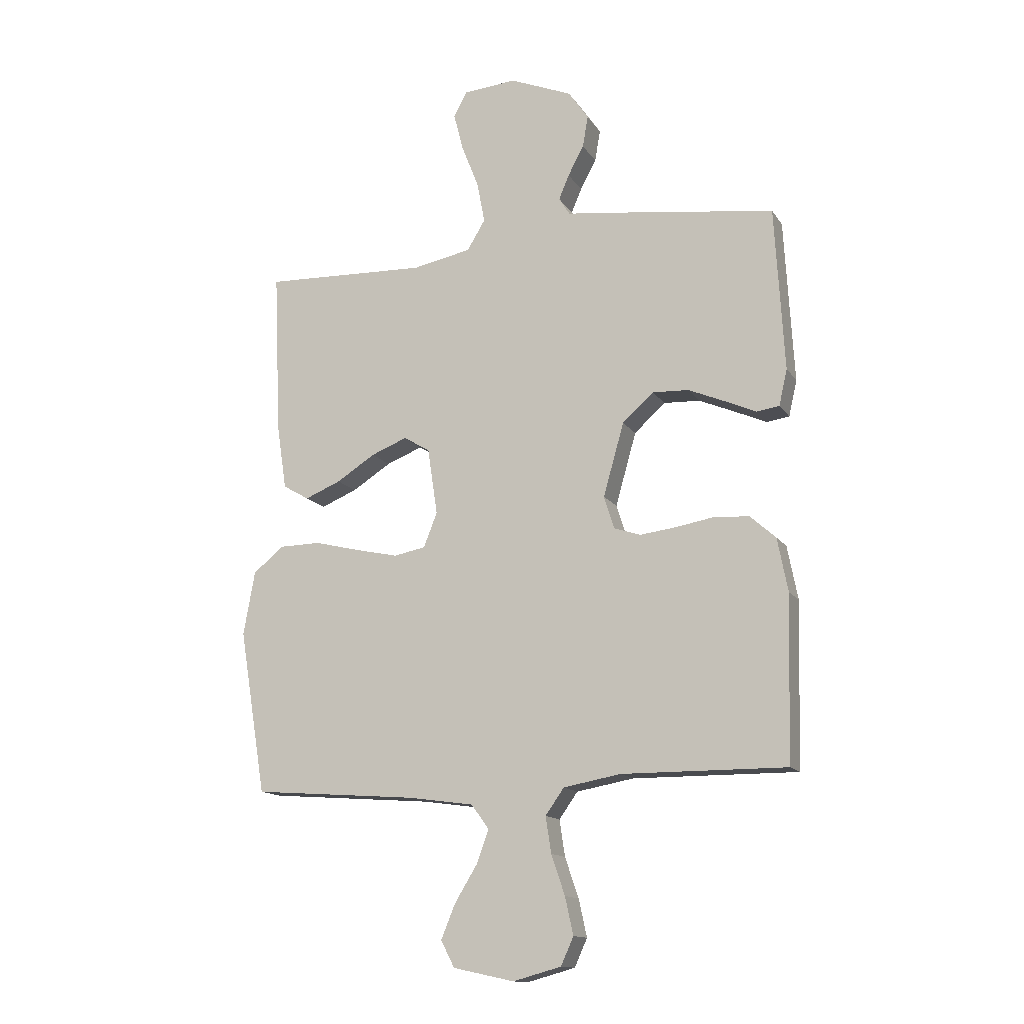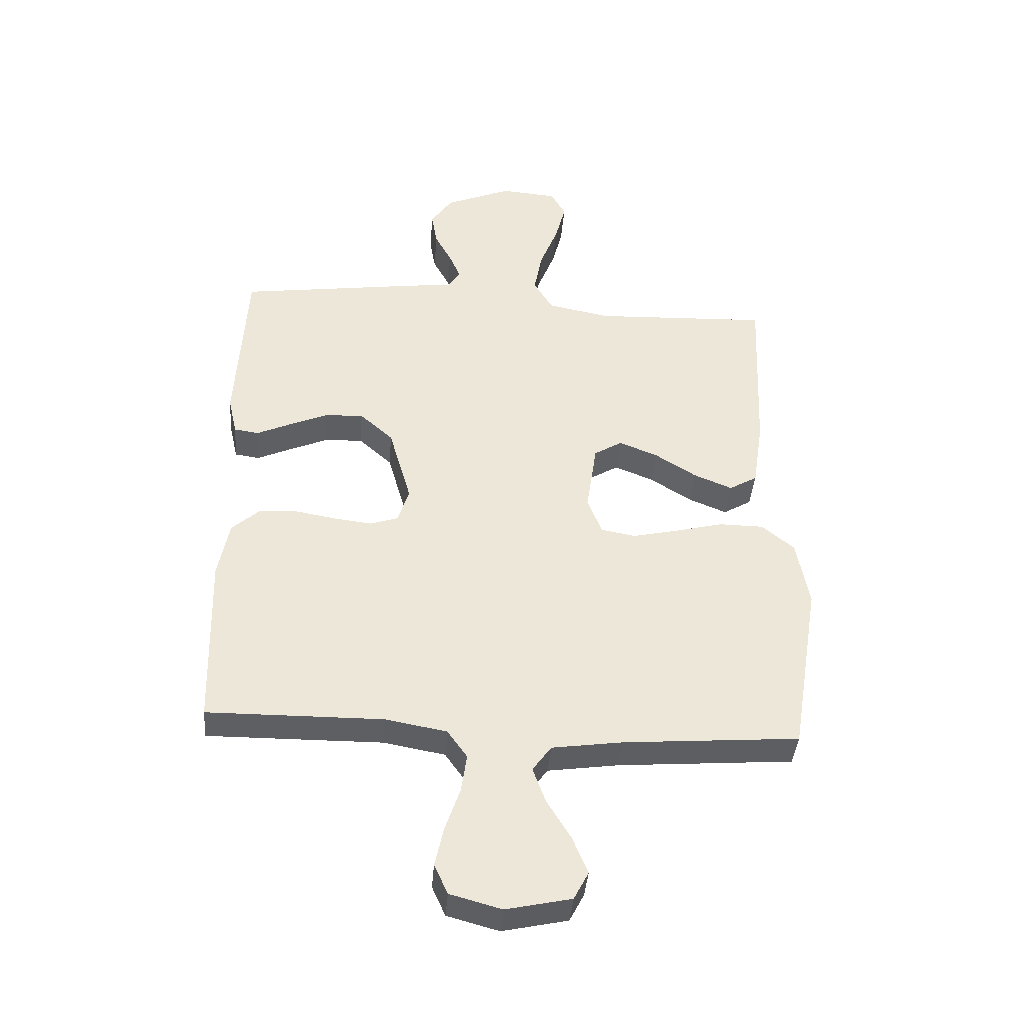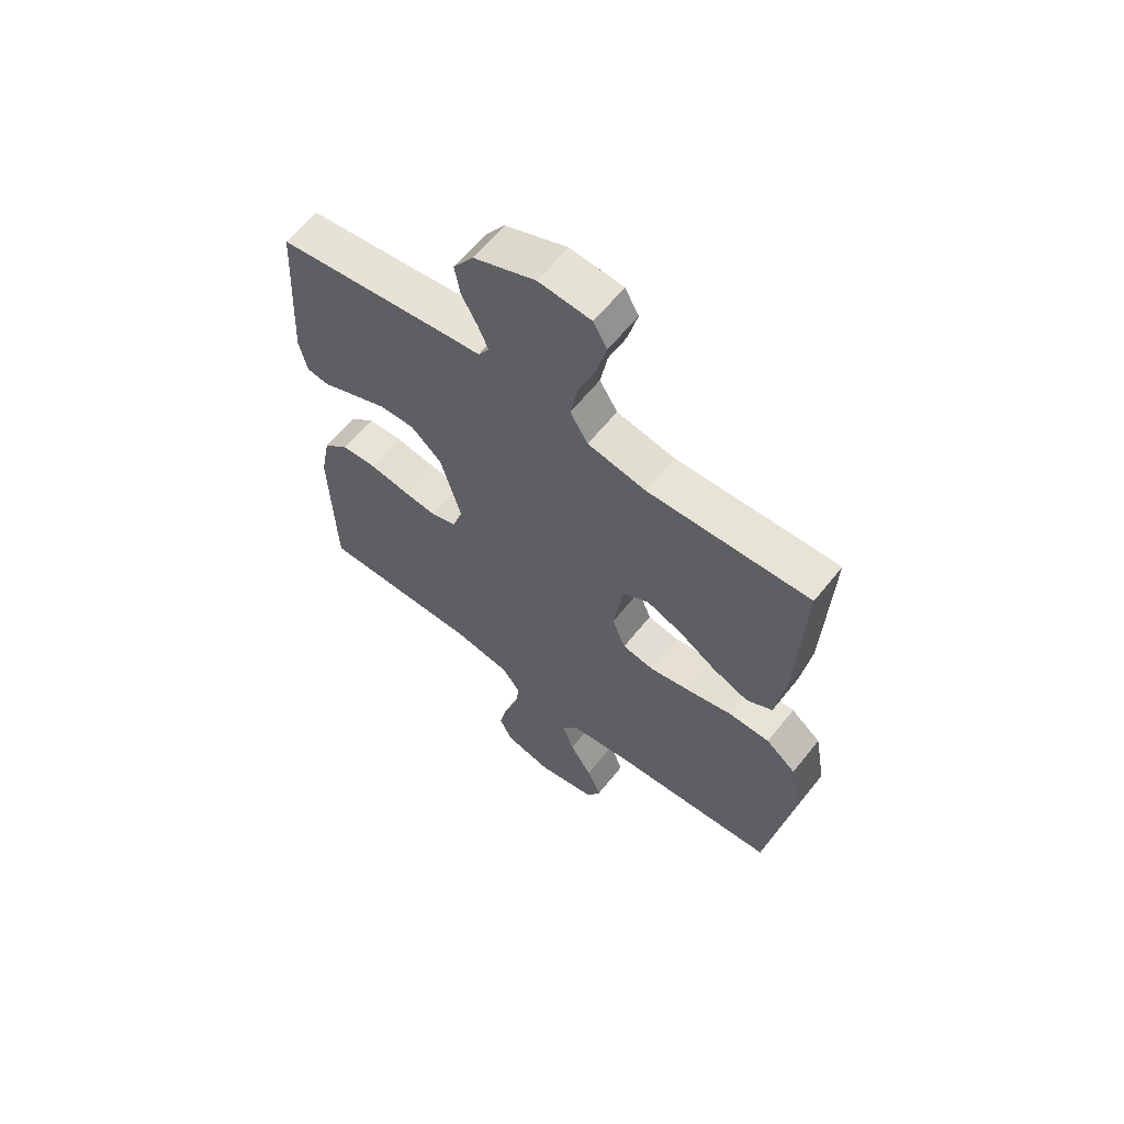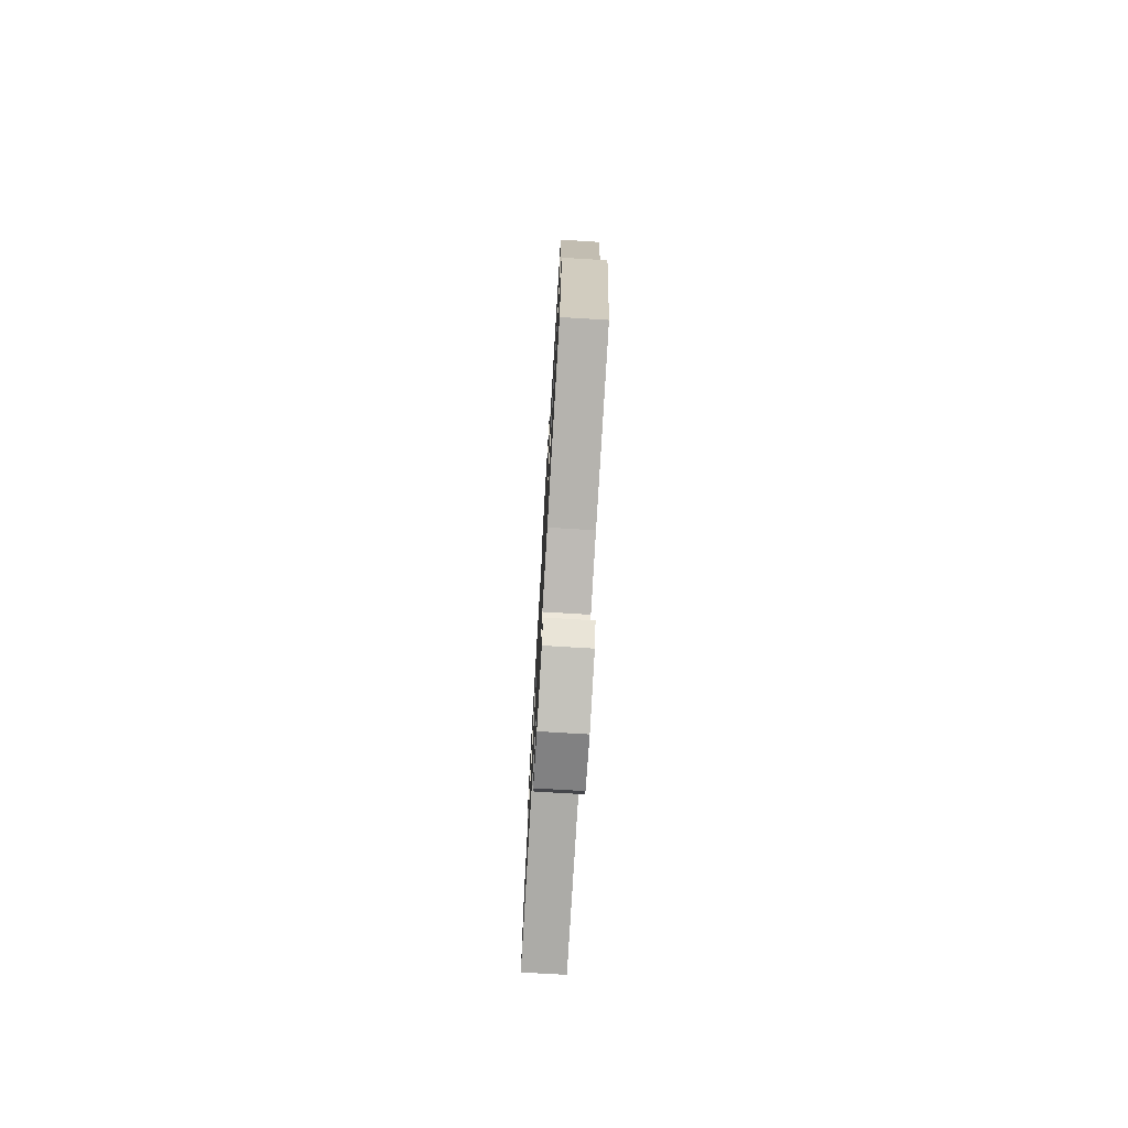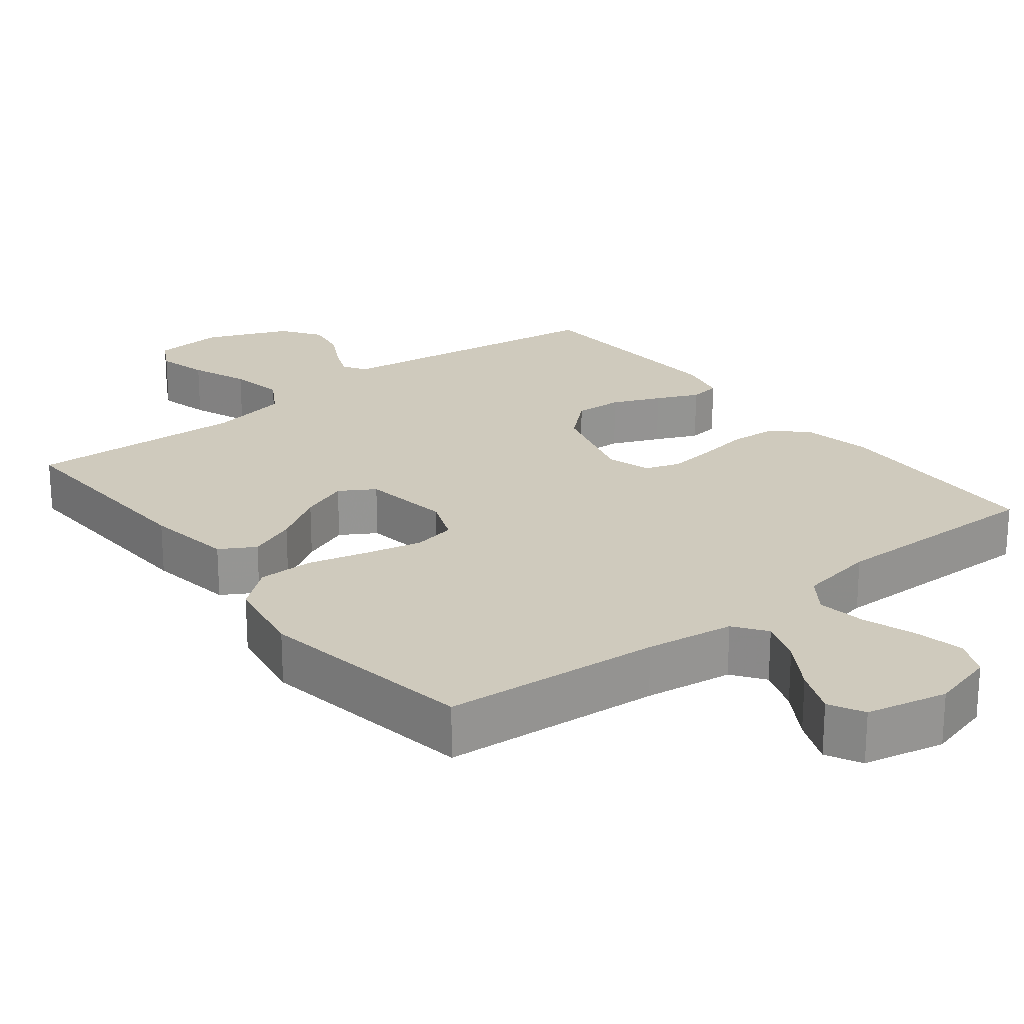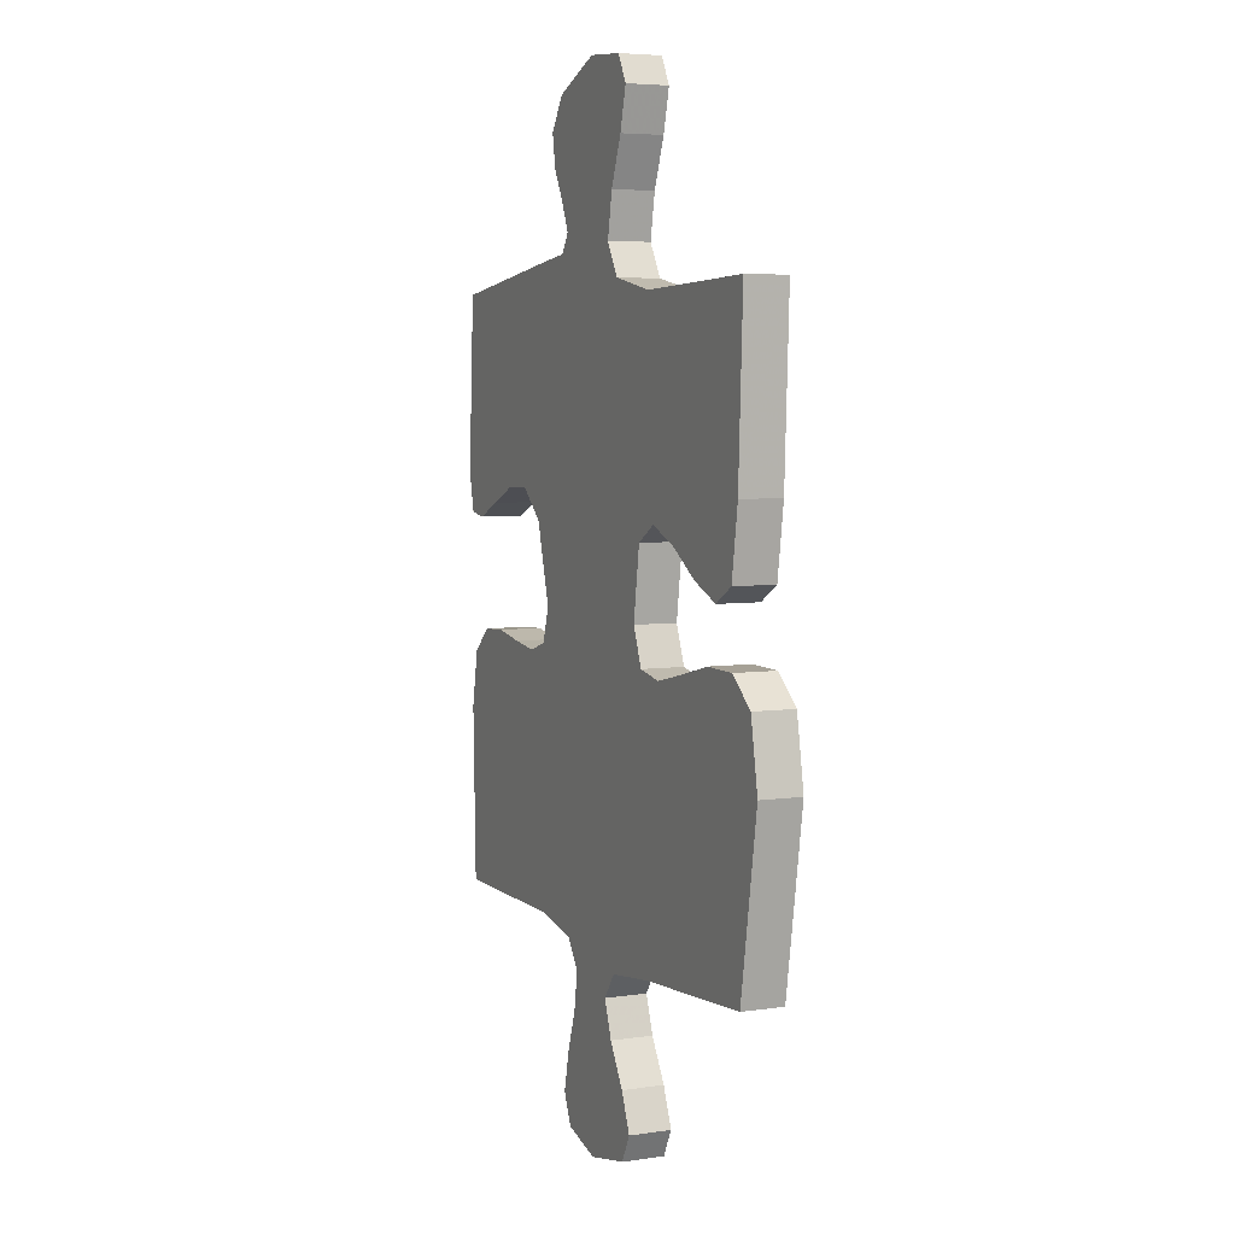
<metadata>
{"format":"obj","ext":"obj","renderer":"f3d","projection":"perspective","resolution":1024,"background":"white","views":[{"elev":-14.0,"azim":-158.5,"up":"+Z"},{"elev":-40.0,"azim":-4.5,"up":"+Z"},{"elev":62.1,"azim":38.5,"up":"+Z"},{"elev":-75.8,"azim":86.6,"up":"+Z"},{"elev":23.0,"azim":141.9,"up":"+Y"},{"elev":5.5,"azim":65.7,"up":"+Z"}]}
</metadata>
<code>
v -0.5 0.07 0.5
v -0.2 0.07 0.541
v -0.113 0.07 0.552
v -0.093 0.07 0.584
v -0.112 0.07 0.629
v -0.141 0.07 0.683
v -0.151 0.07 0.741
v -0.114 0.07 0.795
v 0 0.07 0.842
v 0.097 0.07 0.834
v 0.122 0.07 0.788
v 0.104 0.07 0.718
v 0.073 0.07 0.639
v 0.059 0.07 0.564
v 0.092 0.07 0.509
v 0.2 0.07 0.488
v 0.5 0.07 0.5
v 0.487 0.07 0.2
v 0.469 0.07 0.081
v 0.421 0.07 0.053
v 0.355 0.07 0.08
v 0.284 0.07 0.125
v 0.218 0.07 0.151
v 0.17 0.07 0.122
v 0.152 0.07 0
v 0.177 0.07 -0.063
v 0.235 0.07 -0.074
v 0.312 0.07 -0.057
v 0.396 0.07 -0.036
v 0.472 0.07 -0.037
v 0.528 0.07 -0.083
v 0.549 0.07 -0.2
v 0.5 0.07 -0.5
v 0.2 0.07 -0.523
v 0.079 0.07 -0.54
v 0.047 0.07 -0.584
v 0.069 0.07 -0.645
v 0.11 0.07 -0.712
v 0.136 0.07 -0.775
v 0.111 0.07 -0.823
v 0 0.07 -0.847
v -0.088 0.07 -0.823
v -0.111 0.07 -0.772
v -0.096 0.07 -0.704
v -0.071 0.07 -0.631
v -0.061 0.07 -0.565
v -0.095 0.07 -0.517
v -0.2 0.07 -0.498
v -0.5 0.07 -0.5
v -0.508 0.07 -0.2
v -0.489 0.07 -0.102
v -0.442 0.07 -0.06
v -0.377 0.07 -0.056
v -0.307 0.07 -0.068
v -0.242 0.07 -0.076
v -0.194 0.07 -0.06
v -0.175 0.07 0
v -0.213 0.07 0.134
v -0.27 0.07 0.185
v -0.336 0.07 0.182
v -0.402 0.07 0.154
v -0.46 0.07 0.128
v -0.502 0.07 0.134
v -0.517 0.07 0.2
v -0.5 0 0.5
v -0.2 0 0.541
v -0.113 0 0.552
v -0.093 0 0.584
v -0.112 0 0.629
v -0.141 0 0.683
v -0.151 0 0.741
v -0.114 0 0.795
v 0 0 0.842
v 0.097 0 0.834
v 0.122 0 0.788
v 0.104 0 0.718
v 0.073 0 0.639
v 0.059 0 0.564
v 0.092 0 0.509
v 0.2 0 0.488
v 0.5 0 0.5
v 0.487 0 0.2
v 0.469 0 0.081
v 0.421 0 0.053
v 0.355 0 0.08
v 0.284 0 0.125
v 0.218 0 0.151
v 0.17 0 0.122
v 0.152 0 0
v 0.177 0 -0.063
v 0.235 0 -0.074
v 0.312 0 -0.057
v 0.396 0 -0.036
v 0.472 0 -0.037
v 0.528 0 -0.083
v 0.549 0 -0.2
v 0.5 0 -0.5
v 0.2 0 -0.523
v 0.079 0 -0.54
v 0.047 0 -0.584
v 0.069 0 -0.645
v 0.11 0 -0.712
v 0.136 0 -0.775
v 0.111 0 -0.823
v 0 0 -0.847
v -0.088 0 -0.823
v -0.111 0 -0.772
v -0.096 0 -0.704
v -0.071 0 -0.631
v -0.061 0 -0.565
v -0.095 0 -0.517
v -0.2 0 -0.498
v -0.5 0 -0.5
v -0.508 0 -0.2
v -0.489 0 -0.102
v -0.442 0 -0.06
v -0.377 0 -0.056
v -0.307 0 -0.068
v -0.242 0 -0.076
v -0.194 0 -0.06
v -0.175 0 0
v -0.213 0 0.134
v -0.27 0 0.185
v -0.336 0 0.182
v -0.402 0 0.154
v -0.46 0 0.128
v -0.502 0 0.134
v -0.517 0 0.2
f 1 2 3
f 64 1 3
f 63 64 3
f 62 63 3
f 61 62 3
f 60 61 3
f 59 60 3 4
f 58 59 4
f 57 58 4
f 52 53 54
f 51 52 54
f 50 51 54
f 49 50 54
f 48 49 54
f 47 48 54 55
f 46 47 55 56
f 43 44 45
f 42 43 45
f 41 42 45
f 40 41 45
f 39 40 45
f 38 39 45
f 37 38 45
f 36 37 45 46
f 46 56 57
f 36 46 57
f 35 36 57
f 32 33 34
f 31 32 34
f 30 31 34
f 29 30 34
f 28 29 34
f 27 28 34 35
f 20 21 22
f 19 20 22
f 18 19 22
f 17 18 22
f 16 17 22
f 15 16 22 23
f 14 15 23 24
f 11 12 13
f 10 11 13
f 9 10 13
f 8 9 13
f 7 8 13
f 6 7 13
f 5 6 13
f 4 5 13 14
f 14 24 25
f 4 14 25
f 57 4 25
f 26 27 35 57
f 25 26 57
f 67 66 65
f 67 65 128
f 67 128 127
f 67 127 126
f 67 126 125
f 67 125 124
f 68 67 124 123
f 68 123 122
f 68 122 121
f 118 117 116
f 118 116 115
f 118 115 114
f 118 114 113
f 118 113 112
f 119 118 112 111
f 120 119 111 110
f 109 108 107
f 109 107 106
f 109 106 105
f 109 105 104
f 109 104 103
f 109 103 102
f 109 102 101
f 110 109 101 100
f 121 120 110
f 121 110 100
f 121 100 99
f 98 97 96
f 98 96 95
f 98 95 94
f 98 94 93
f 98 93 92
f 99 98 92 91
f 86 85 84
f 86 84 83
f 86 83 82
f 86 82 81
f 86 81 80
f 87 86 80 79
f 88 87 79 78
f 77 76 75
f 77 75 74
f 77 74 73
f 77 73 72
f 77 72 71
f 77 71 70
f 77 70 69
f 78 77 69 68
f 89 88 78
f 89 78 68
f 89 68 121
f 121 99 91 90
f 121 90 89
f 1 65 66 2
f 2 66 67 3
f 3 67 68 4
f 4 68 69 5
f 5 69 70 6
f 6 70 71 7
f 7 71 72 8
f 8 72 73 9
f 9 73 74 10
f 10 74 75 11
f 11 75 76 12
f 12 76 77 13
f 13 77 78 14
f 14 78 79 15
f 15 79 80 16
f 16 80 81 17
f 17 81 82 18
f 18 82 83 19
f 19 83 84 20
f 20 84 85 21
f 21 85 86 22
f 22 86 87 23
f 23 87 88 24
f 24 88 89 25
f 25 89 90 26
f 26 90 91 27
f 27 91 92 28
f 28 92 93 29
f 29 93 94 30
f 30 94 95 31
f 31 95 96 32
f 32 96 97 33
f 33 97 98 34
f 34 98 99 35
f 35 99 100 36
f 36 100 101 37
f 37 101 102 38
f 38 102 103 39
f 39 103 104 40
f 40 104 105 41
f 41 105 106 42
f 42 106 107 43
f 43 107 108 44
f 44 108 109 45
f 45 109 110 46
f 46 110 111 47
f 47 111 112 48
f 48 112 113 49
f 49 113 114 50
f 50 114 115 51
f 51 115 116 52
f 52 116 117 53
f 53 117 118 54
f 54 118 119 55
f 55 119 120 56
f 56 120 121 57
f 57 121 122 58
f 58 122 123 59
f 59 123 124 60
f 60 124 125 61
f 61 125 126 62
f 62 126 127 63
f 63 127 128 64
f 64 128 65 1

</code>
